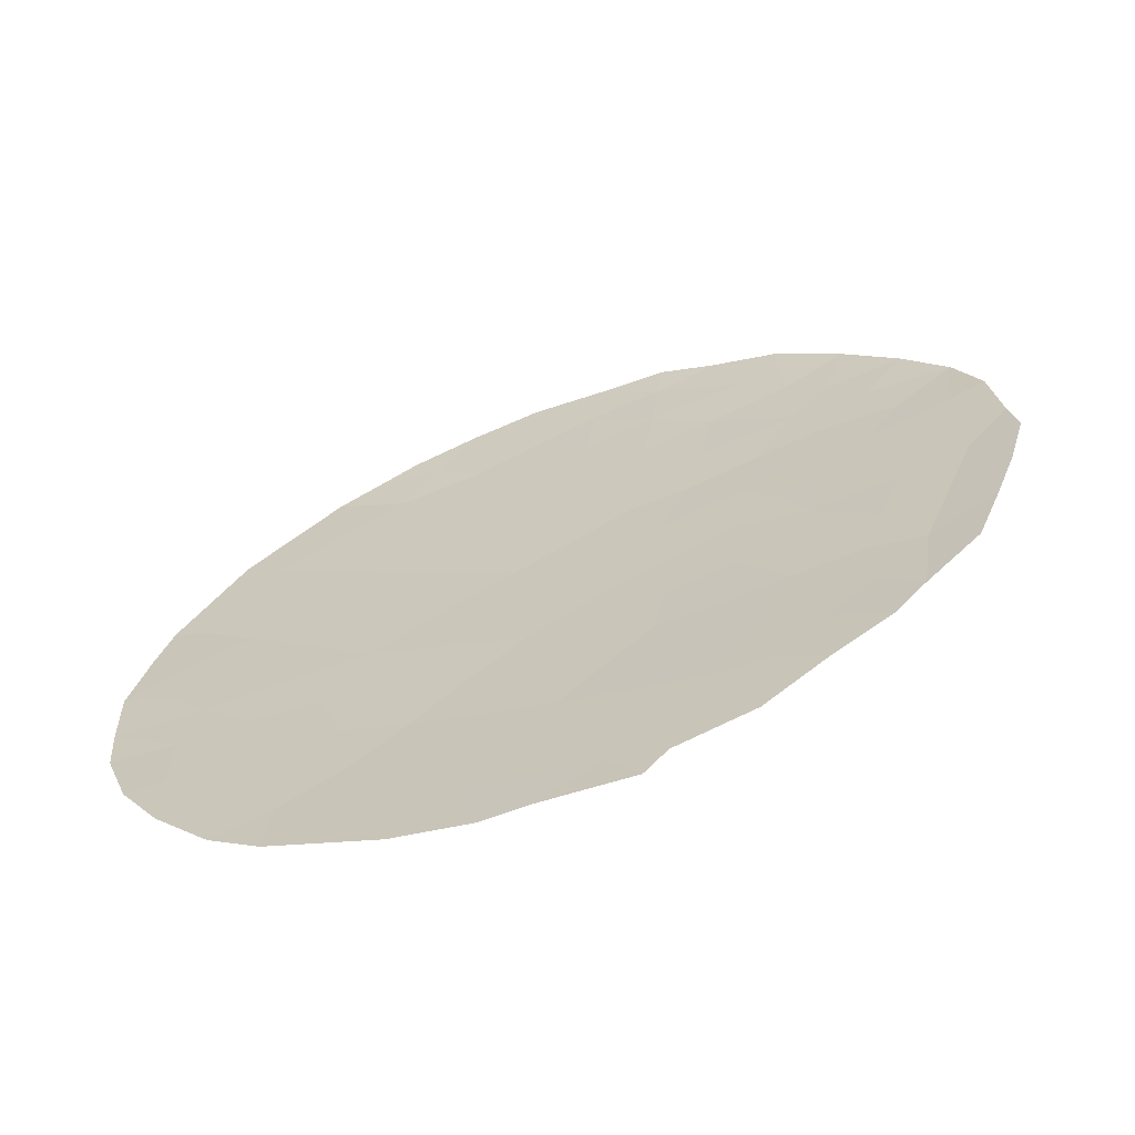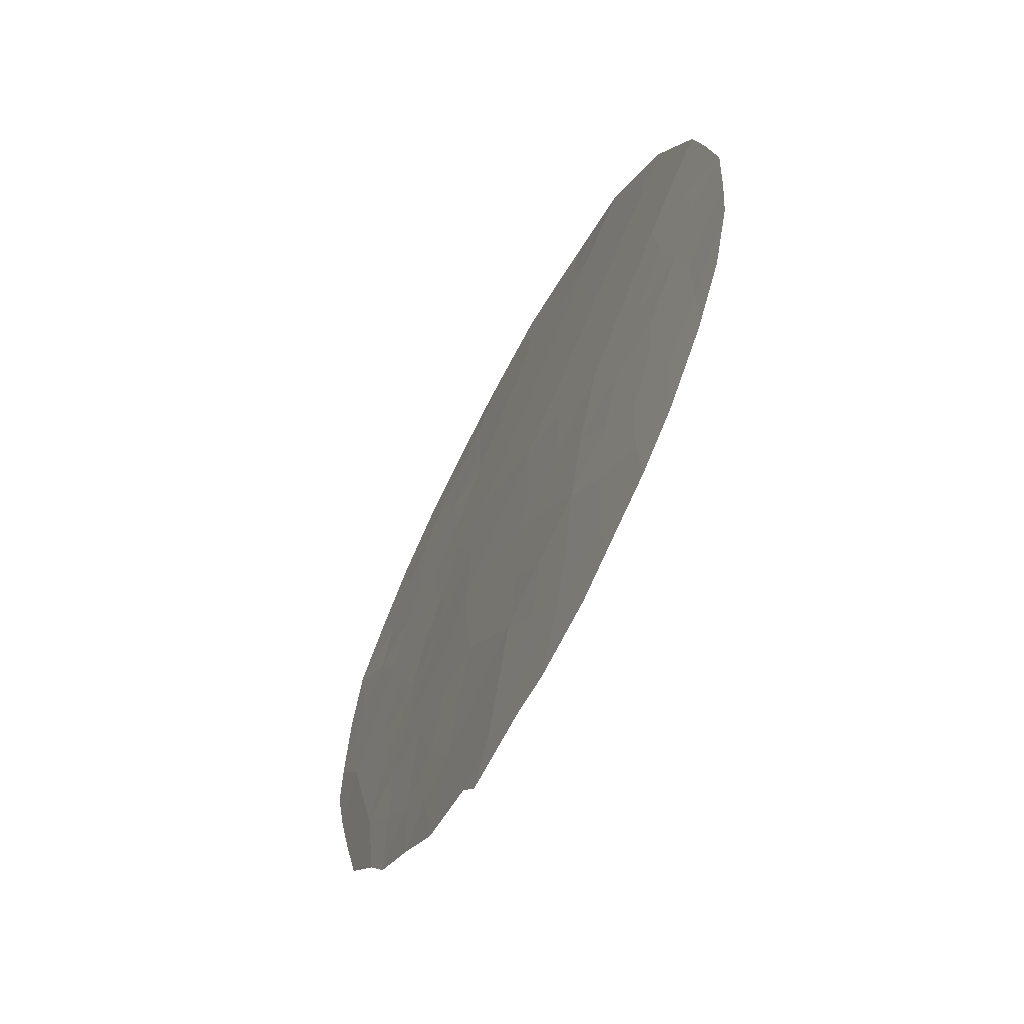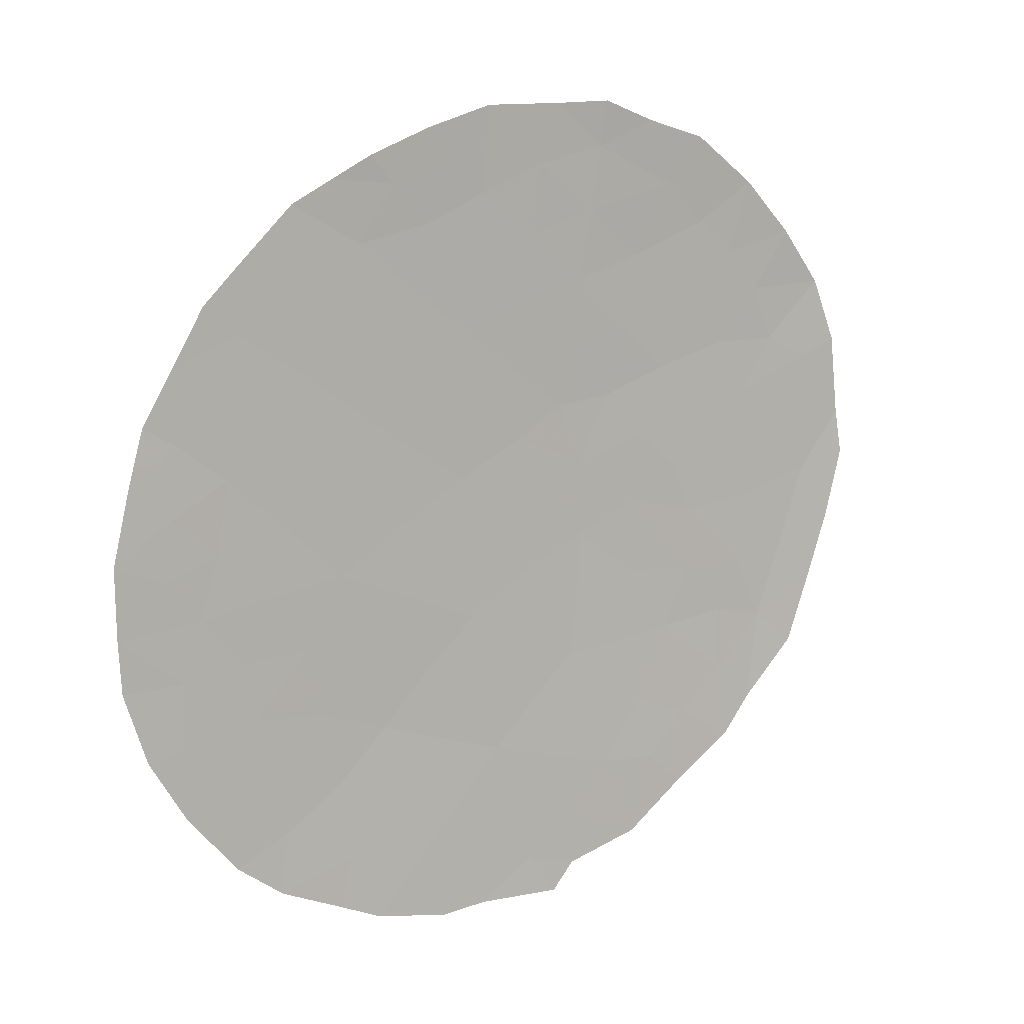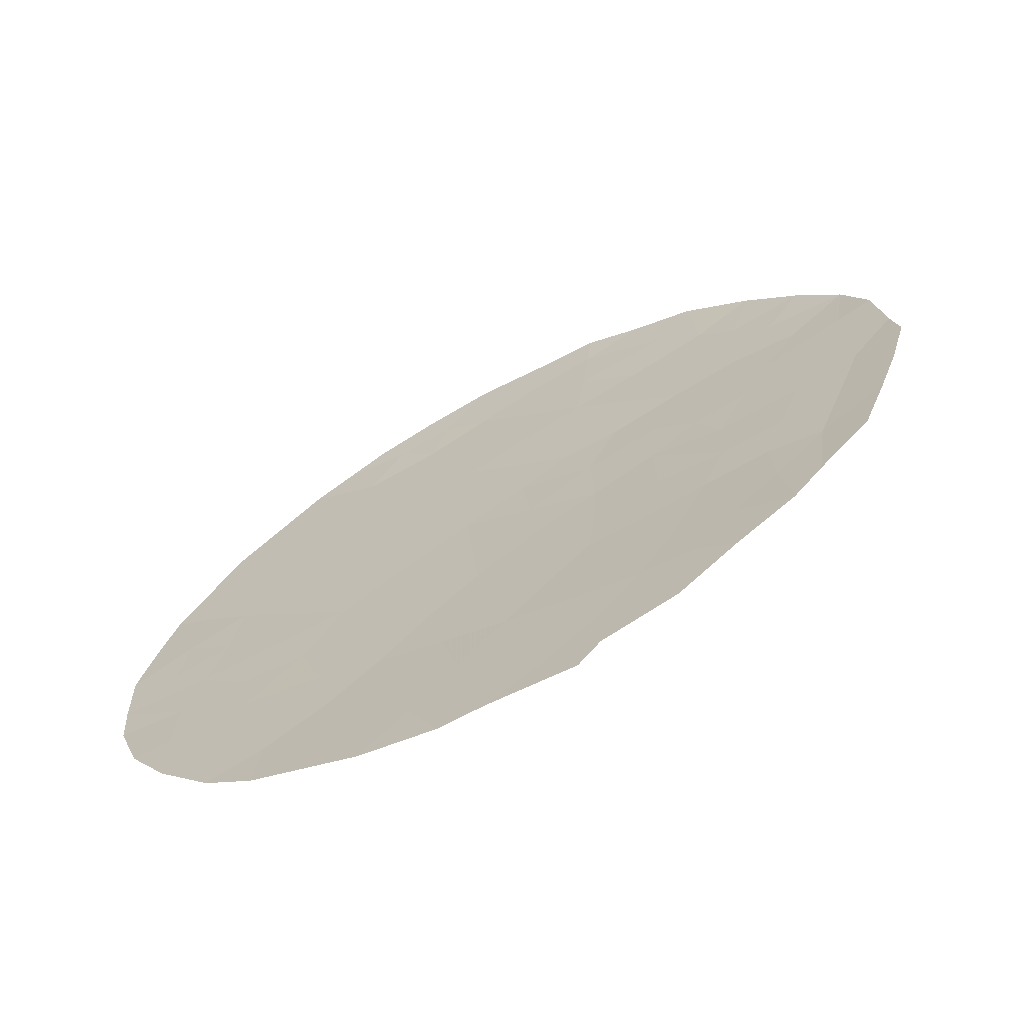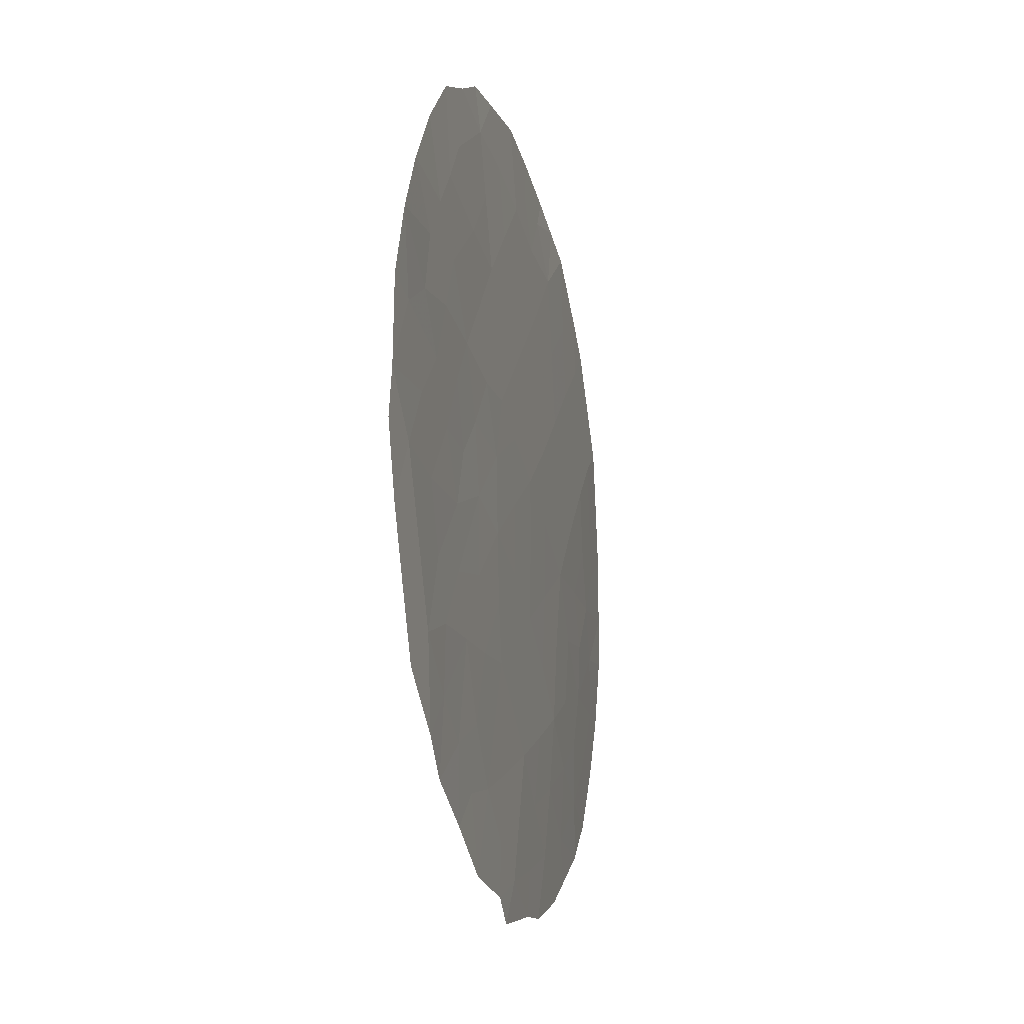
<metadata>
{"format":"obj","ext":"obj","renderer":"f3d","projection":"perspective","resolution":1024,"background":"white","views":[{"elev":-66.0,"azim":-121.4,"up":"+Y"},{"elev":-60.9,"azim":105.0,"up":"+Y"},{"elev":8.2,"azim":-170.8,"up":"+Y"},{"elev":-69.2,"azim":-113.3,"up":"+Y"},{"elev":-6.0,"azim":-34.8,"up":"+Y"}]}
</metadata>
<code>
v 25.43 27.91 77.24
v 25.01 23.8 77.67
v 22.69 25.36 79.64
v 23.9 26.93 78.6
v 26.81 29.05 75.96
v 21.23 29.75 80.86
v 22.38 28.82 79.86
v 24.57 22.02 78.05
v 20.69 27.67 81.33
v 21.34 25.36 80.78
v 28.55 26.22 74.44
v 25.13 32.01 77.3
v 25.33 29.98 77.23
v 22.36 27.14 79.9
v 26.02 22.3 76.78
v 26.93 26.64 75.93
v 27.62 23.03 75.35
v 26.44 24.36 76.43
v 24.04 25.1 78.5
v 25.31 25.83 77.39
v 24.17 28.88 78.31
v 28.78 24.47 74.23
v 28.07 30.12 74.79
v 23.62 32.68 78.57
v 23.52 23.35 78.92
v 26.66 31.31 75.99
v 28.23 28.11 74.71
v 23.9 30.74 78.45
v 22.25 32.83 79.76
v 23.52 33.33 78.59
v 22.93 33.06 79.14
v 21.8 23.5 80.35
v 22.48 22.88 79.79
v 20.54 30.62 81.45
v 20.99 31.4 80.99
v 28.81 29.66 74.14
v 28.44 30.5 74.44
v 24.24 21.45 78.33
v 23.99 21.84 78.53
v 27.68 22.17 75.28
v 20.31 26.89 81.62
v 20.1 27.88 81.81
v 29.15 24.35 73.88
v 28.2 22.65 74.8
v 20.56 25.96 81.41
v 20.85 24.91 81.15
v 28.1 30.97 74.73
v 20.18 28.53 81.76
v 20.27 29.7 81.67
v 25.04 33.24 77.27
v 24.16 33.29 78.04
v 29.13 28.91 73.87
v 29.46 27.08 73.56
v 25.69 21.39 77.06
v 26.51 21.55 76.33
v 25.78 32.91 76.63
v 23.15 22.18 79.23
v 29.41 25.34 73.64
v 21.47 24.06 80.65
v 27.42 31.86 75.3
v 26.48 32.53 76.03
v 23.94 25.93 78.58
v 23.37 25.21 79.06
v 23.16 26.26 79.23
v 24.61 25.46 78
v 24.63 26.43 77.97
v 21.55 32.16 80.45
v 22.67 32.12 79.46
v 23.08 24.23 79.3
v 22.91 23.31 79.43
v 22.43 23.97 79.83
v 27.79 26.44 75.14
v 27.63 27.46 75.28
v 28.34 27.12 74.62
v 21.44 27.34 80.69
v 21.69 26.37 80.48
v 23.07 28.36 79.27
v 23.9 28.02 78.57
v 23.17 27.36 79.21
v 28.21 23.64 74.78
v 28.75 23.49 74.26
v 23.31 30.03 79
v 22.3 30.41 79.88
v 23.14 31.08 79.11
v 24.77 22.84 77.88
v 25.51 23.06 77.23
v 25.72 24.07 77.05
v 26.26 23.3 76.58
v 21.97 29.71 80.2
v 20.69 29.45 81.31
v 23.75 31.76 78.51
v 24.4 32.41 77.91
v 27.64 23.98 75.32
v 27.95 24.74 75.02
v 28.06 25.56 74.91
v 26.64 25.45 76.23
v 27.36 25.62 75.56
v 27.12 24.64 75.79
v 28.15 29.14 74.75
v 28.74 28.62 74.24
v 25.83 31.57 76.71
v 25.98 30.6 76.63
v 25.24 31 77.26
v 28.84 27.66 74.14
v 28.94 26.81 74.06
v 27 23.6 75.92
v 26.86 22.5 76.02
v 26.98 21.8 75.91
v 25.19 24.81 77.51
v 25.9 25.12 76.89
v 29.29 28.12 73.72
v 25.28 22.13 77.43
v 25.19 21.46 77.5
v 25.61 32.37 76.84
v 24.5 24.51 78.11
v 24.26 23.56 78.3
v 23.78 24.31 78.71
v 25.39 26.86 77.3
v 24.66 27.43 77.92
v 24.03 29.73 78.39
v 29.45 26.08 73.59
v 28.75 25.39 74.26
v 26.13 28.46 76.59
v 26.87 27.91 75.94
v 26.15 27.33 76.61
v 26.07 26.21 76.71
v 24.72 28.41 77.84
v 24.52 31.39 77.87
v 24.02 22.61 78.51
v 24.71 29.39 77.81
v 25.4 28.95 77.21
v 27.46 29.63 75.35
v 26.74 30.15 75.98
v 26.07 29.54 76.6
v 26.95 32.19 75.67
v 27.42 30.7 75.34
v 26.23 32.13 76.3
v 24.61 30.38 77.84
v 27.54 28.56 75.32
v 21.84 31.08 80.26
v 22.4 26.24 79.88
v 21.94 25.51 80.27
v 21.9 24.57 80.29
v 22 28.08 80.2
v 23.54 29 78.86
v 21.63 28.93 80.51
v 22.61 27.87 79.67
v 21.44 30.53 80.63
v 21 26.57 81.07
v 22.76 29.39 79.52
v 21.12 28.39 80.96
v 22.24 31.56 79.89
f 62 63 64
f 65 62 66
f 24 68 31
f 30 24 31
f 69 70 71
f 3 71 143
f 23 37 36
f 72 73 74
f 8 38 39
f 10 46 45
f 82 83 84
f 85 86 112
f 87 88 86
f 23 47 37
f 6 146 90
f 9 42 48
f 91 84 68
f 12 92 50
f 80 93 94
f 95 122 94
f 96 97 98
f 27 99 100
f 24 30 51
f 101 102 103
f 74 104 105
f 88 106 107
f 98 93 106
f 15 55 54
f 107 40 108
f 87 109 110
f 100 111 104
f 112 54 113
f 115 116 117
f 118 66 119
f 109 115 65
f 69 63 117
f 145 82 120
f 11 121 122
f 123 124 125
f 110 126 96
f 127 119 78
f 22 43 81
f 10 59 46
f 125 126 118
f 97 72 95
f 92 128 91
f 129 116 85
f 25 129 57
f 130 131 127
f 136 132 133
f 134 102 133
f 17 44 40
f 26 137 135
f 23 136 47
f 101 114 137
f 135 137 61
f 138 128 103
f 73 124 139
f 120 138 130
f 134 123 131
f 132 99 139
f 141 142 76
f 141 14 79
f 10 143 59
f 4 62 64
f 62 19 63
f 20 65 66
f 65 19 62
f 66 62 4
f 68 152 29
f 68 29 31
f 3 69 71
f 69 25 70
f 71 70 33
f 71 32 143
f 32 71 33
f 6 90 34
f 35 148 34
f 11 72 74
f 72 16 73
f 74 73 27
f 14 144 147
f 77 145 78
f 17 80 44
f 81 44 80
f 28 82 84
f 82 150 83
f 84 83 152
f 8 85 112
f 85 2 86
f 112 86 15
f 2 87 86
f 87 18 88
f 86 88 15
f 151 48 90
f 49 90 48
f 24 91 68
f 91 28 84
f 68 84 152
f 51 92 24
f 92 51 50
f 80 17 93
f 95 11 122
f 94 122 22
f 18 96 98
f 96 16 97
f 98 97 94
f 99 36 100
f 36 99 23
f 52 100 36
f 12 101 103
f 101 26 102
f 103 102 13
f 11 74 105
f 74 27 104
f 105 104 53
f 15 88 107
f 88 18 106
f 107 106 17
f 18 98 106
f 98 94 93
f 106 93 17
f 40 107 17
f 15 107 55
f 108 55 107
f 18 87 110
f 87 2 109
f 110 109 20
f 27 100 104
f 100 52 111
f 104 111 53
f 54 112 15
f 8 112 113
f 113 38 8
f 147 7 77
f 12 50 114
f 56 114 50
f 19 115 117
f 115 2 116
f 117 116 25
f 1 118 119
f 118 20 66
f 119 66 4
f 20 109 65
f 109 2 115
f 65 115 19
f 25 57 70
f 33 70 57
f 25 69 117
f 69 3 63
f 117 63 19
f 21 145 120
f 120 82 28
f 11 105 121
f 105 53 121
f 122 121 58
f 1 123 125
f 123 5 124
f 125 124 16
f 18 110 96
f 110 20 126
f 96 126 16
f 21 127 78
f 127 1 119
f 78 119 4
f 1 125 118
f 125 16 126
f 118 126 20
f 94 97 95
f 97 16 72
f 95 72 11
f 24 92 91
f 92 12 128
f 91 128 28
f 8 129 85
f 129 25 116
f 85 116 2
f 39 129 8
f 129 39 57
f 21 130 127
f 130 13 131
f 127 131 1
f 26 136 133
f 136 23 132
f 133 132 5
f 5 134 133
f 134 13 102
f 133 102 26
f 26 135 60
f 60 136 26
f 136 60 47
f 26 101 137
f 101 12 114
f 137 114 56
f 137 56 61
f 13 138 103
f 138 28 128
f 103 128 12
f 27 73 139
f 73 16 124
f 139 124 5
f 21 120 130
f 120 28 138
f 130 138 13
f 13 134 131
f 134 5 123
f 131 123 1
f 152 83 140
f 90 49 34
f 140 148 35
f 67 140 35
f 22 122 58
f 22 58 43
f 5 132 139
f 132 23 99
f 139 99 27
f 14 141 76
f 141 3 142
f 63 3 64
f 64 79 4
f 10 142 143
f 142 3 143
f 143 32 59
f 149 45 41
f 75 76 149
f 75 14 76
f 10 76 142
f 145 21 78
f 77 78 79
f 7 144 146
f 146 144 151
f 7 146 89
f 89 146 6
f 77 7 150
f 6 34 148
f 22 81 80
f 145 150 82
f 79 78 4
f 144 14 75
f 75 151 144
f 146 151 90
f 9 151 75
f 77 150 145
f 141 79 64
f 147 144 7
f 9 48 151
f 148 89 6
f 147 79 14
f 79 147 77
f 22 80 94
f 9 75 149
f 45 149 10
f 42 9 41
f 83 150 89
f 150 7 89
f 149 76 10
f 9 149 41
f 152 67 29
f 83 89 148
f 152 140 67
f 140 83 148
f 3 141 64

</code>
